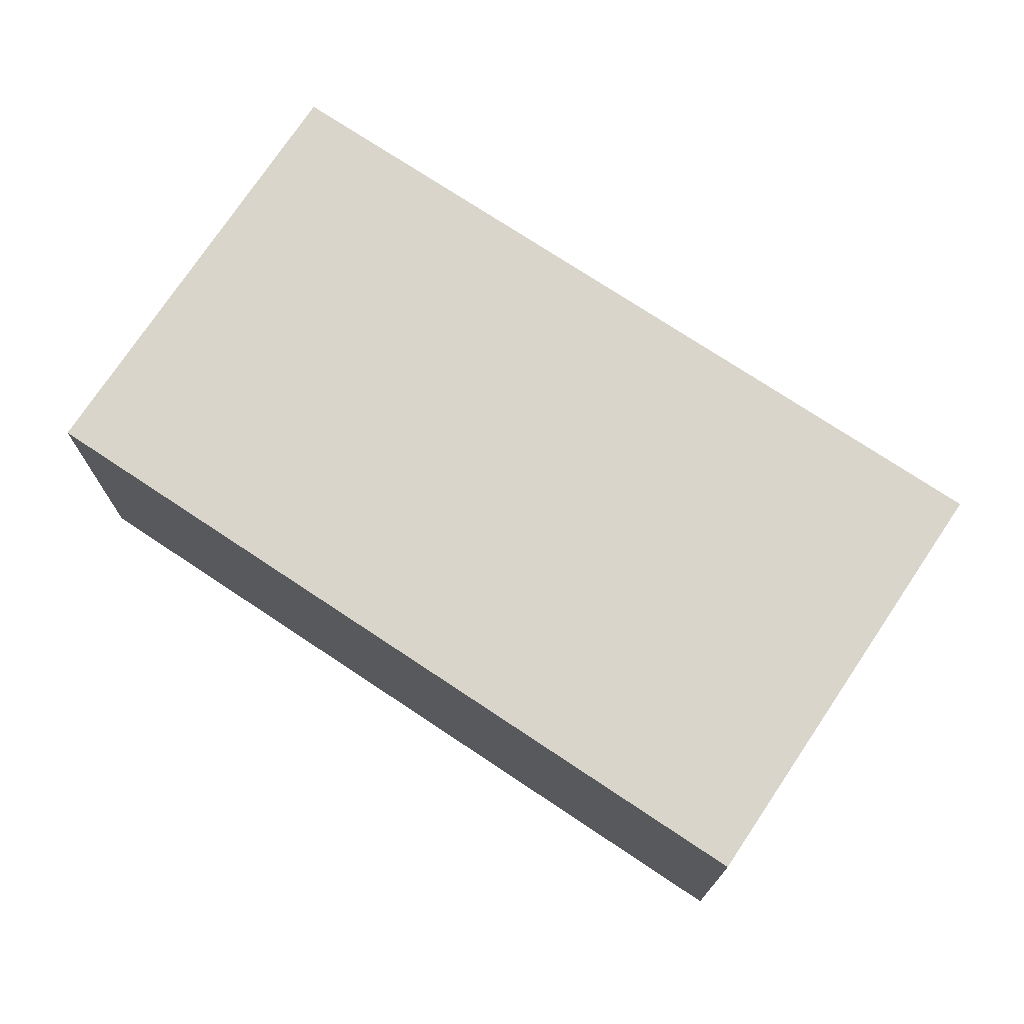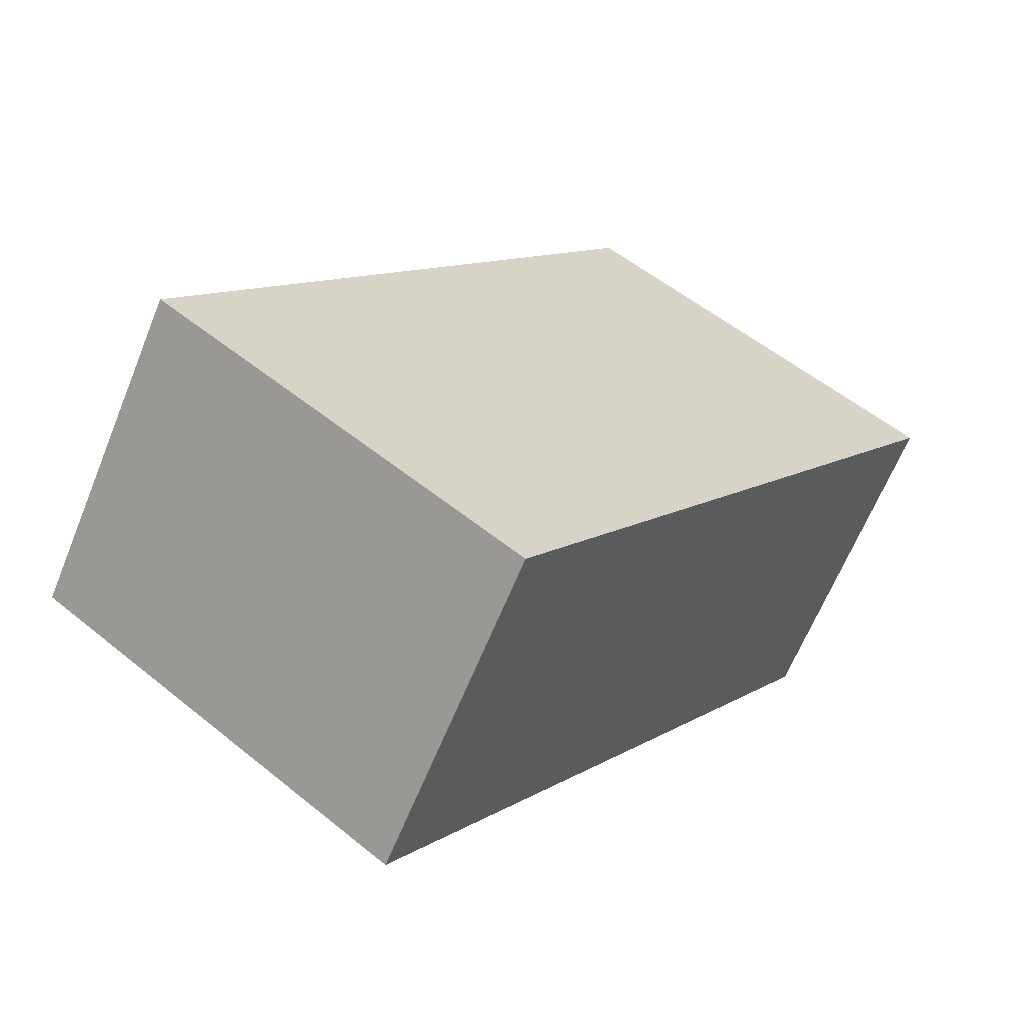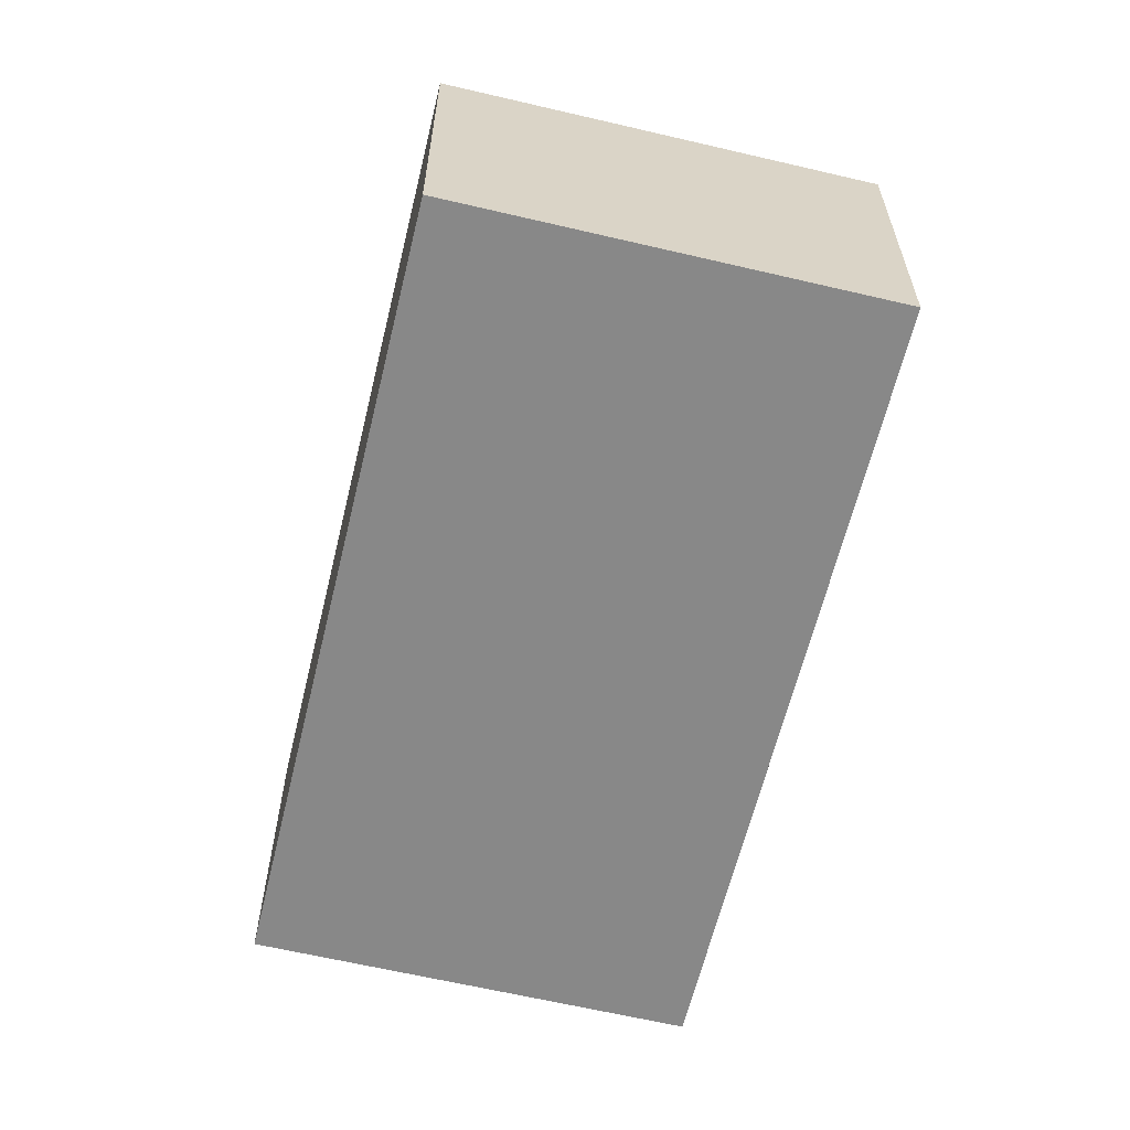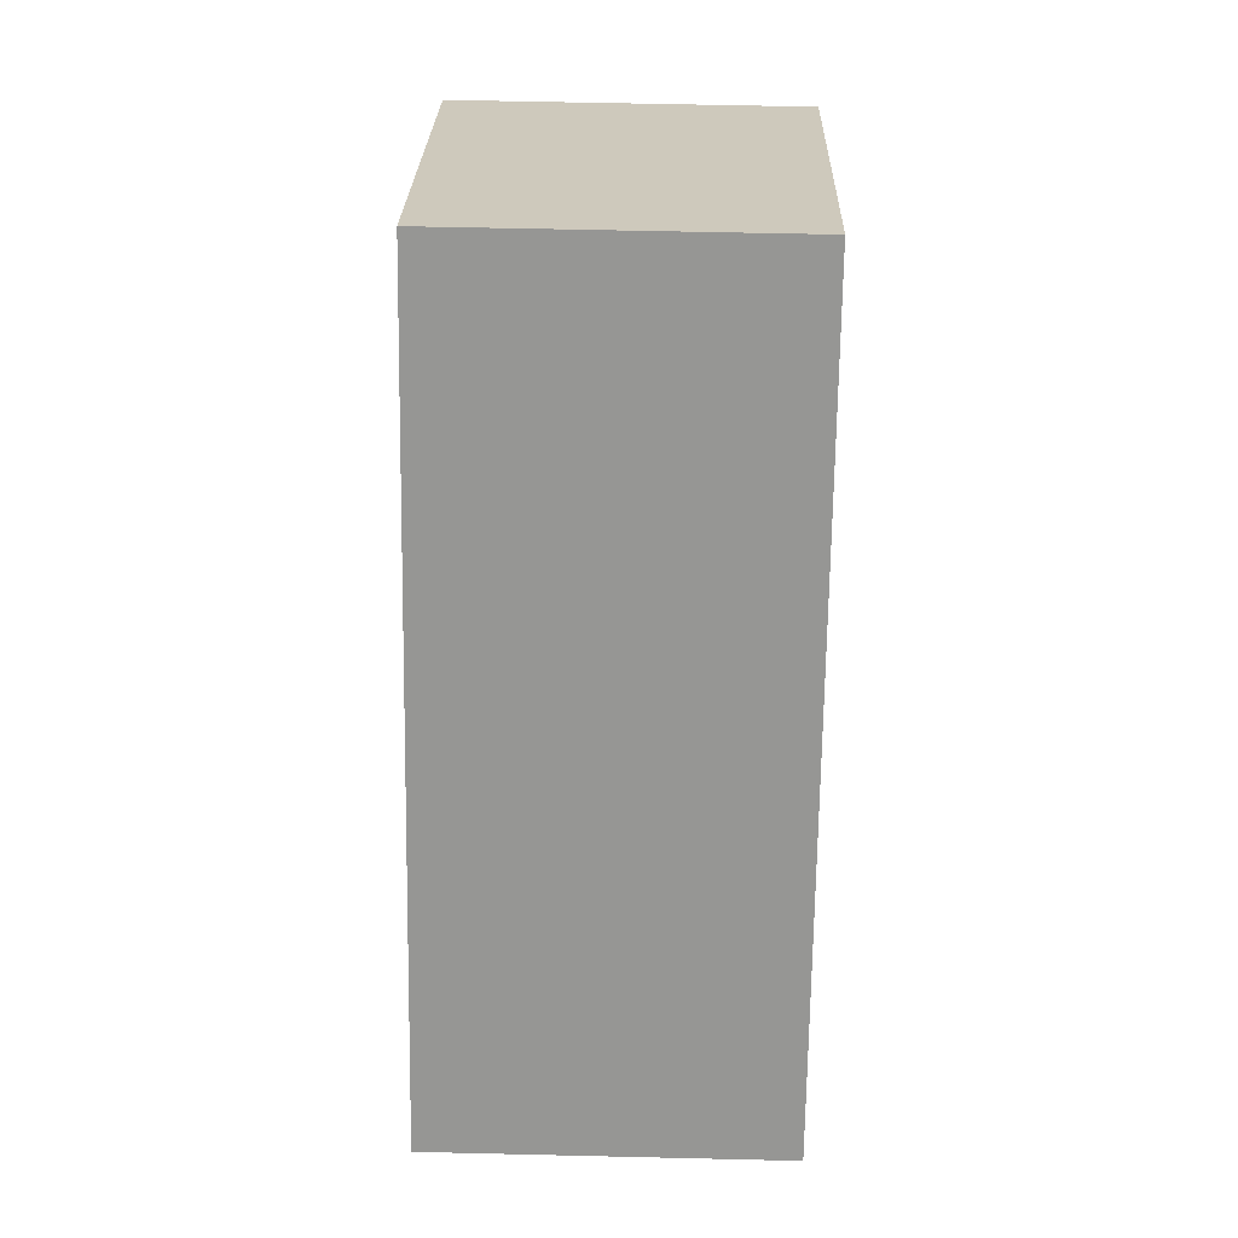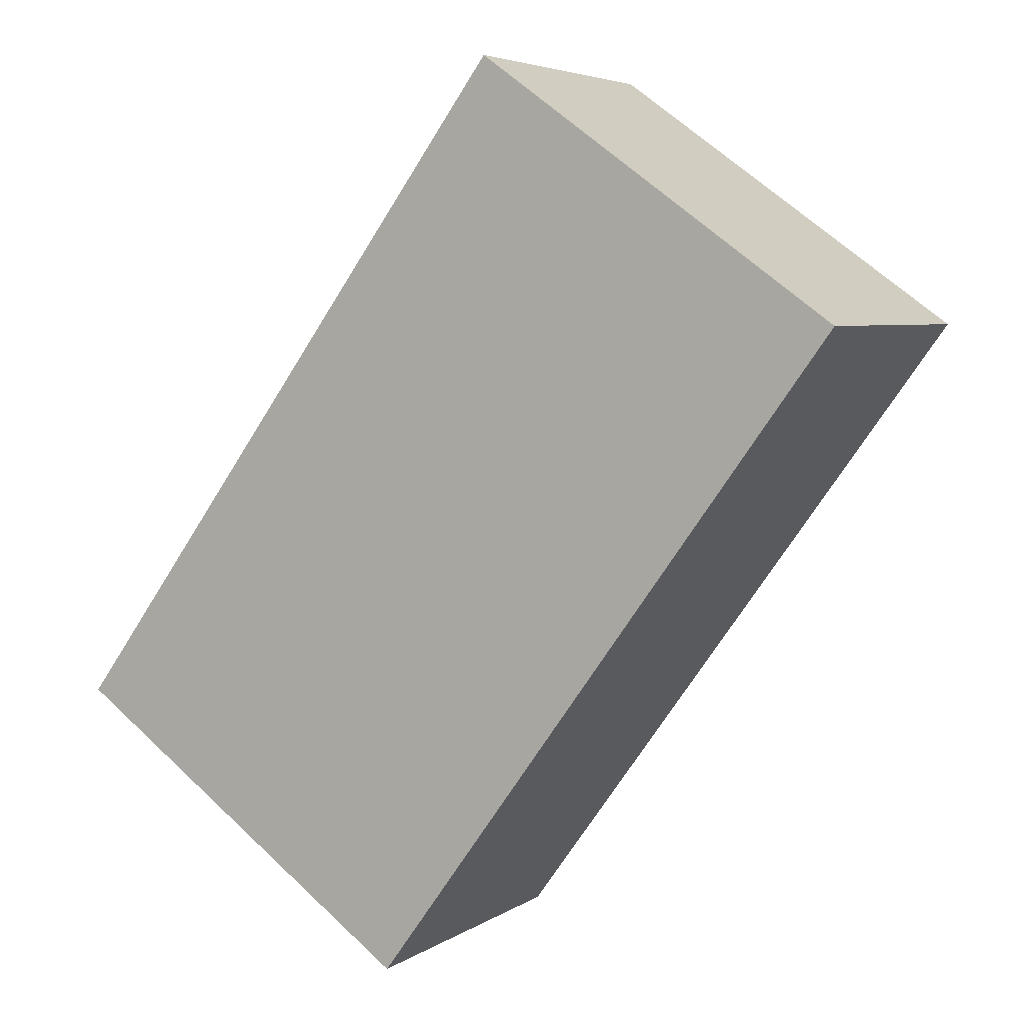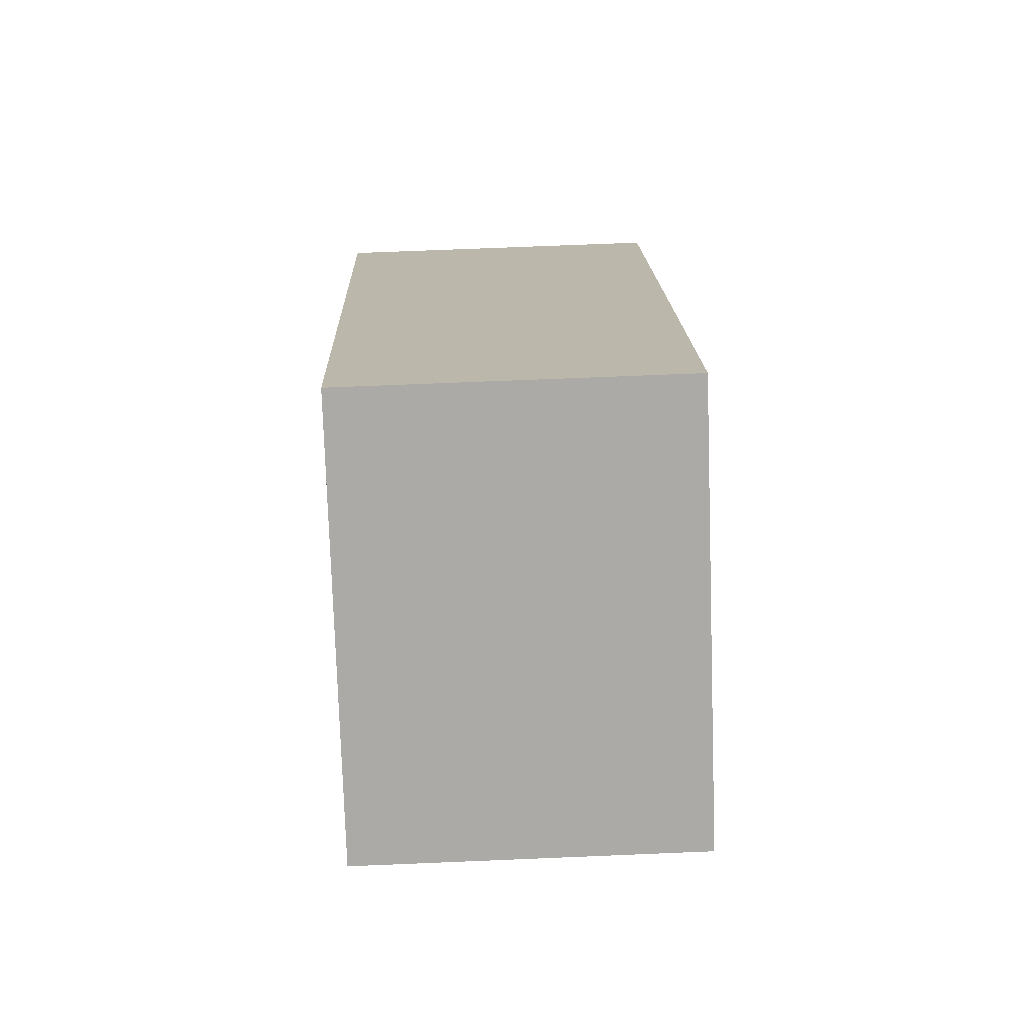
<metadata>
{"format":"obj","ext":"obj","renderer":"f3d","projection":"perspective","resolution":1024,"background":"white","views":[{"elev":74.5,"azim":159.5,"up":"+Y"},{"elev":-64.3,"azim":-22.1,"up":"+Z"},{"elev":-62.7,"azim":-157.7,"up":"+Y"},{"elev":58.2,"azim":-88.6,"up":"+Z"},{"elev":4.9,"azim":27.9,"up":"+Z"},{"elev":68.5,"azim":87.6,"up":"+Z"}]}
</metadata>
<code>
v  5.685 5.251 -4.085
v  7.463 5.251 10.26
v  13.11 5.251 6.189
v  0 5.251 3.215e-16
v  13.11 -3.79e-16 6.189
v  5.685 2.501e-16 -4.085
v  0 0 0
v  7.463 -6.282e-16 10.26
g defaultobject
f 1 2 3
f 2 1 4
f 5 1 3
f 1 5 6
f 6 4 1
f 4 6 7
f 7 2 4
f 2 7 8
f 8 3 2
f 3 8 5
f 8 6 5
f 6 8 7

</code>
